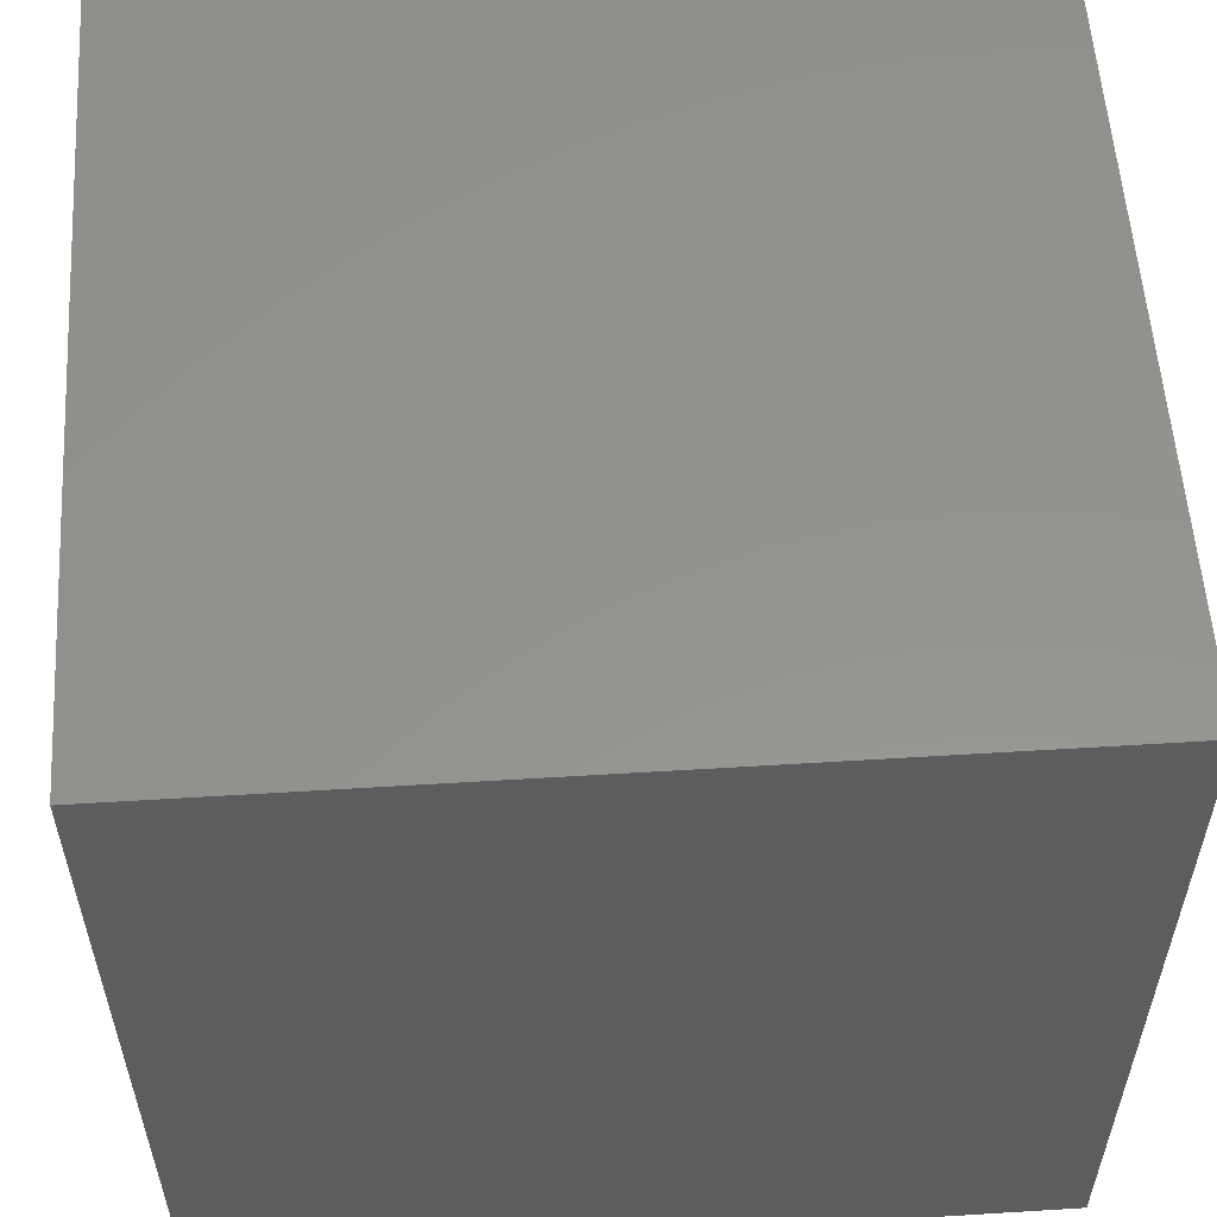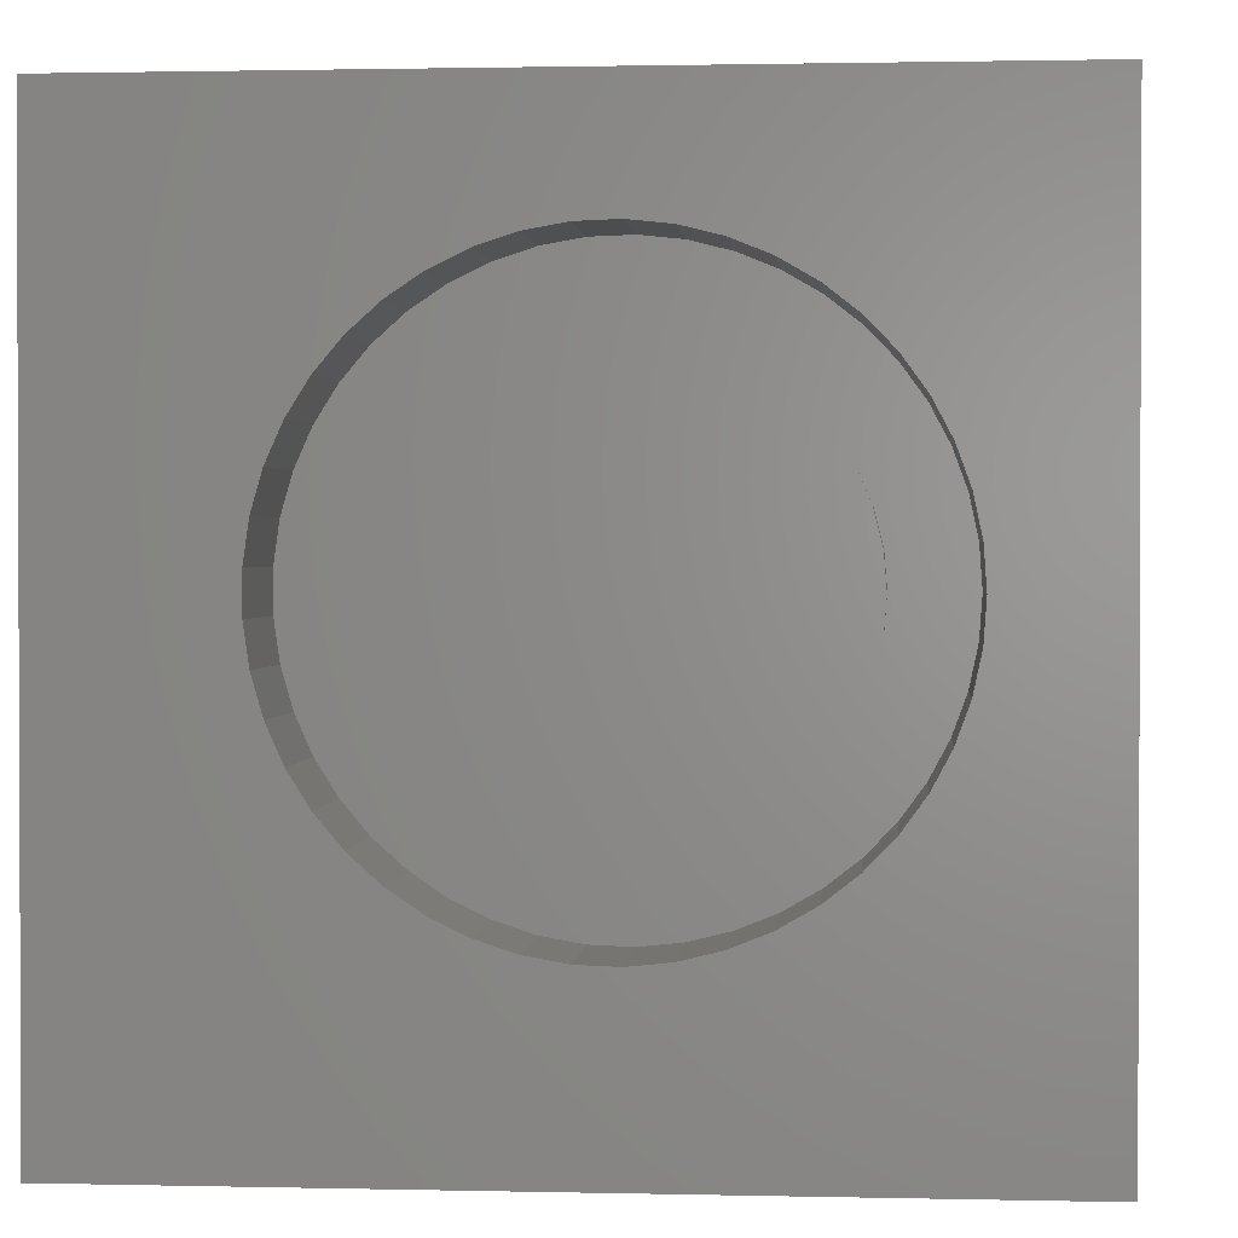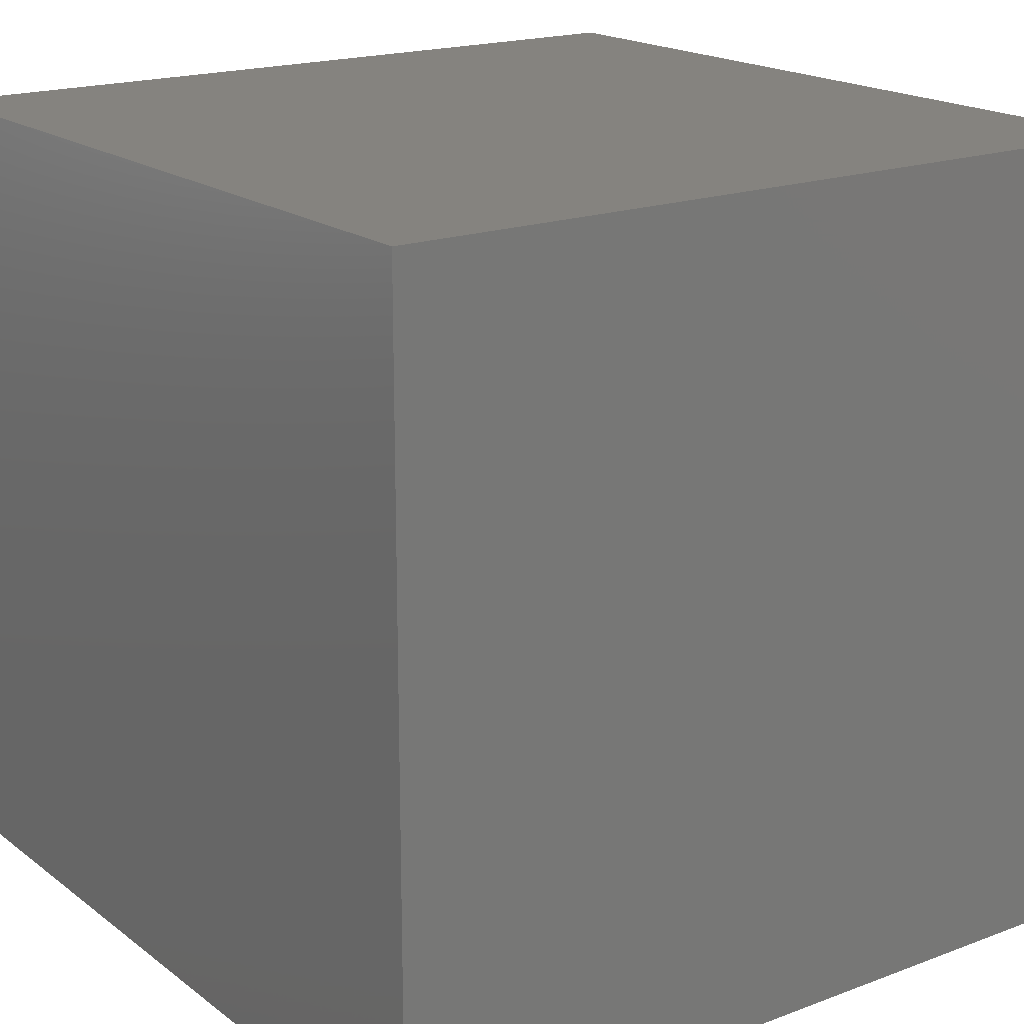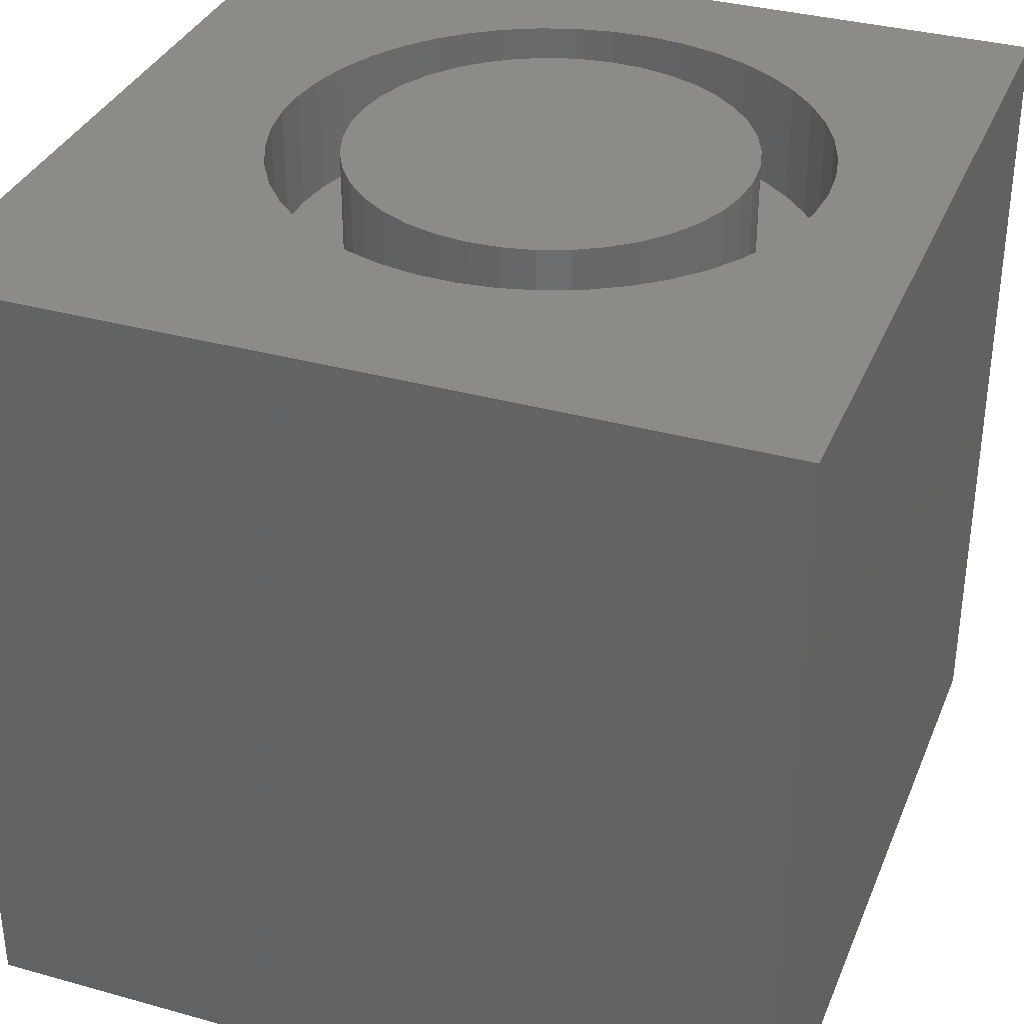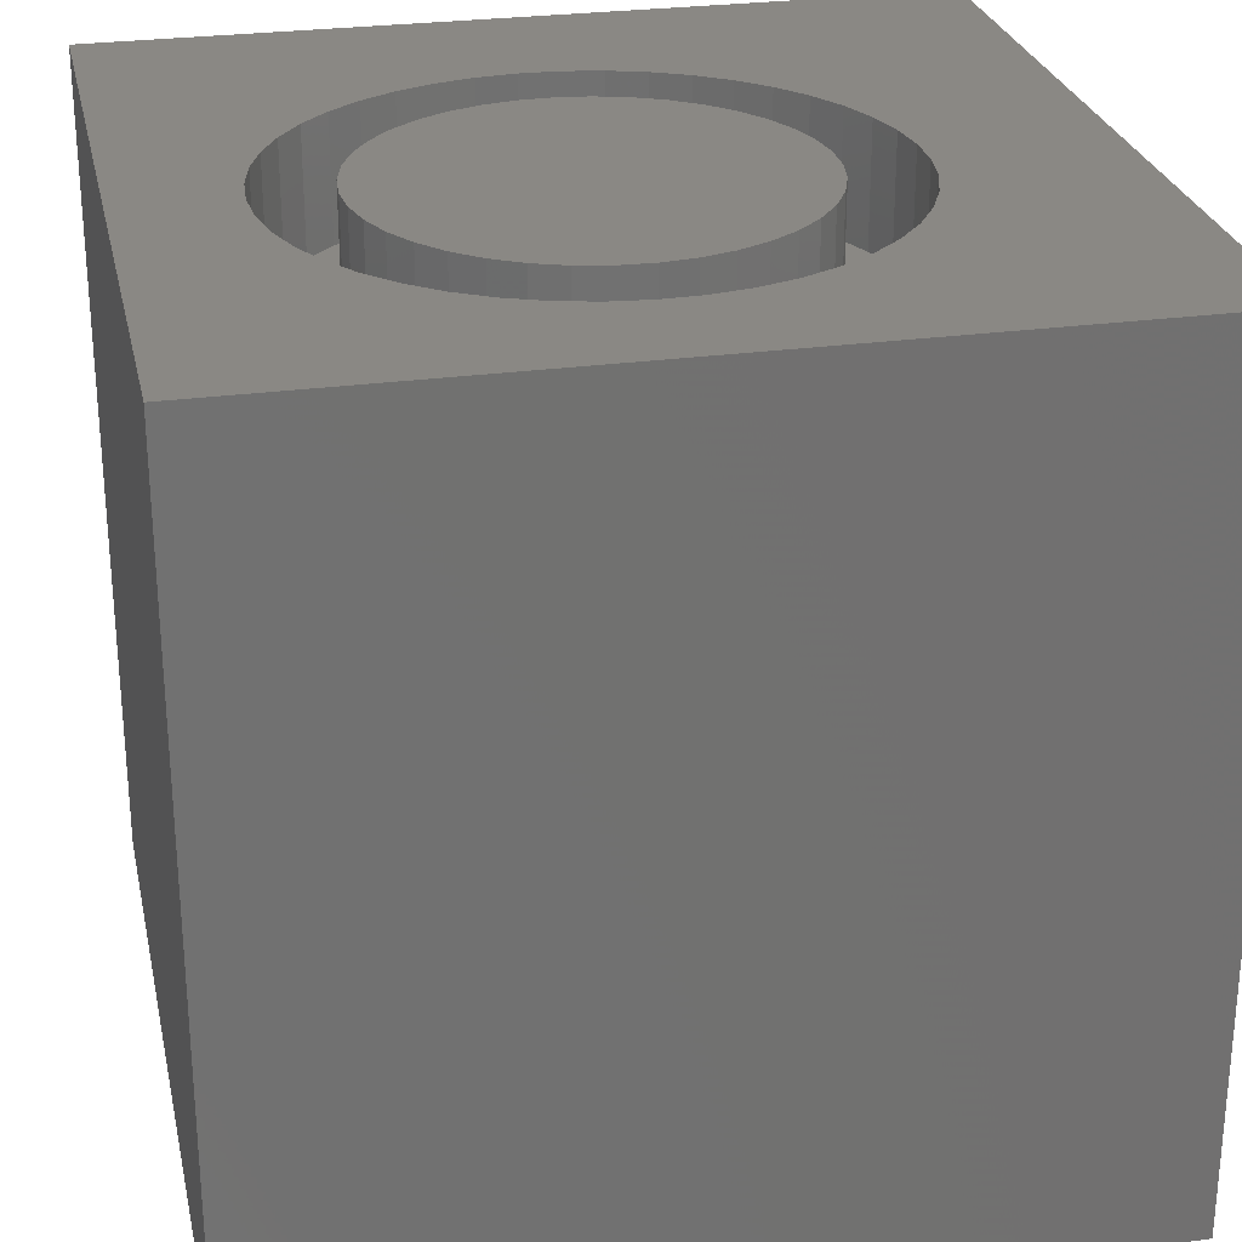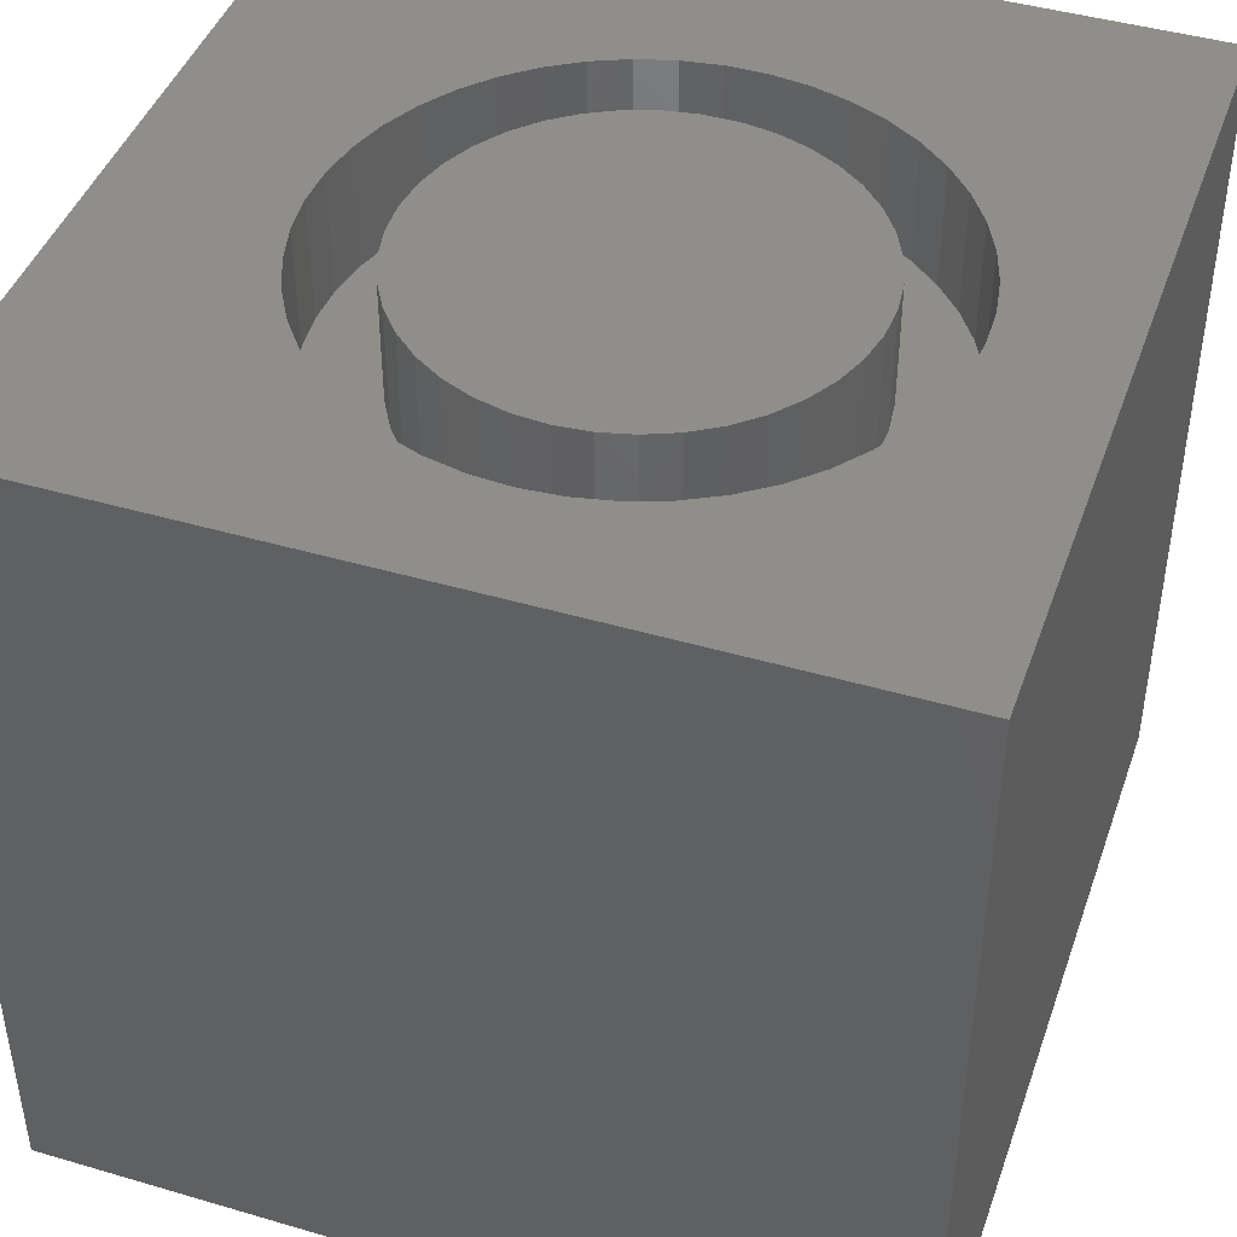
<metadata>
{"format":"stl","ext":"stl","renderer":"f3d","projection":"perspective","resolution":1024,"background":"white","views":[{"elev":56.3,"azim":-93.7,"up":"+Y"},{"elev":1.3,"azim":4.9,"up":"+Y"},{"elev":18.5,"azim":-125.7,"up":"+Y"},{"elev":34.6,"azim":20.5,"up":"+Z"},{"elev":27.0,"azim":167.9,"up":"+Z"},{"elev":43.9,"azim":109.0,"up":"+Z"}]}
</metadata>
<code>
# stl→obj: 176 verts, 348 faces
v 0 10 10
v 0 10 0
v 0 0 10
v 0 0 0
v 8.544 6.251 10
v 8.64 5.798 10
v 10 10 10
v 8.672 5.336 10
v 10 0 10
v 8.64 4.874 10
v 8.544 4.421 10
v 5.469 2.02 10
v 6.379 8.492 10
v 6.808 8.319 10
v 5.007 2.036 10
v 4.551 2.116 10
v 4.11 2.259 10
v 8.385 3.986 10
v 8.168 3.578 10
v 7.896 3.203 10
v 3.694 2.462 10
v 3.31 2.721 10
v 2.966 3.031 10
v 2.423 6.894 10
v 2.235 6.471 10
v 2.107 6.026 10
v 2.669 7.287 10
v 2.966 7.641 10
v 3.31 7.951 10
v 7.896 7.469 10
v 8.168 7.095 10
v 8.385 6.686 10
v 7.574 2.87 10
v 7.209 2.585 10
v 6.808 2.353 10
v 6.379 2.18 10
v 5.93 2.068 10
v 2.669 3.386 10
v 2.423 3.778 10
v 2.235 4.201 10
v 3.694 8.21 10
v 4.11 8.413 10
v 4.551 8.556 10
v 5.007 8.637 10
v 5.469 8.653 10
v 5.93 8.604 10
v 7.209 8.087 10
v 7.574 7.802 10
v 2.107 4.646 10
v 2.043 5.105 10
v 2.043 5.568 10
v 10 10 0
v 10 0 0
v 8.64 4.874 8.561
v 8.672 5.336 8.561
v 8.64 5.798 8.561
v 8.544 6.251 8.561
v 8.385 6.686 8.561
v 8.168 7.095 8.561
v 7.896 7.469 8.561
v 7.574 7.802 8.561
v 7.209 8.087 8.561
v 6.808 8.319 8.561
v 6.379 8.492 8.561
v 5.93 8.604 8.561
v 5.469 8.653 8.561
v 5.007 8.637 8.561
v 4.551 8.556 8.561
v 4.11 8.413 8.561
v 3.694 8.21 8.561
v 3.31 7.951 8.561
v 2.966 7.641 8.561
v 2.669 7.287 8.561
v 2.423 6.894 8.561
v 2.235 6.471 8.561
v 2.107 6.026 8.561
v 2.043 5.568 8.561
v 2.043 5.105 8.561
v 2.107 4.646 8.561
v 2.235 4.201 8.561
v 2.423 3.778 8.561
v 2.669 3.386 8.561
v 2.966 3.031 8.561
v 3.31 2.721 8.561
v 3.694 2.462 8.561
v 4.11 2.259 8.561
v 4.551 2.116 8.561
v 5.007 2.036 8.561
v 5.469 2.02 8.561
v 5.93 2.068 8.561
v 6.379 2.18 8.561
v 6.808 2.353 8.561
v 7.209 2.585 8.561
v 7.574 2.87 8.561
v 7.896 3.203 8.561
v 8.168 3.578 8.561
v 8.385 3.986 8.561
v 8.544 4.421 8.561
v 7.307 3.868 8.561
v 7.517 4.201 8.561
v 7.671 4.562 8.561
v 7.766 4.944 8.561
v 7.797 5.336 8.561
v 7.766 5.728 8.561
v 7.671 6.11 8.561
v 7.517 6.472 8.561
v 3.105 4.378 8.561
v 3.288 4.03 8.561
v 3.524 3.716 8.561
v 3.808 3.443 8.561
v 4.132 3.22 8.561
v 4.487 3.051 8.561
v 4.865 2.942 8.561
v 5.255 2.894 8.561
v 5.648 7.762 8.561
v 5.255 7.778 8.561
v 4.865 7.73 8.561
v 4.487 7.621 8.561
v 4.132 7.452 8.561
v 3.808 7.229 8.561
v 3.524 6.957 8.561
v 3.288 6.642 8.561
v 5.648 2.91 8.561
v 6.033 2.989 8.561
v 6.401 3.128 8.561
v 6.742 3.325 8.561
v 7.046 3.574 8.561
v 3.105 6.294 8.561
v 2.981 5.921 8.561
v 2.918 5.533 8.561
v 2.918 5.14 8.561
v 2.981 4.751 8.561
v 7.307 6.804 8.561
v 7.046 7.099 8.561
v 6.742 7.347 8.561
v 6.401 7.544 8.561
v 6.033 7.683 8.561
v 7.797 5.336 10
v 7.766 4.944 10
v 7.671 4.562 10
v 7.517 4.201 10
v 7.307 3.868 10
v 7.046 3.574 10
v 6.742 3.325 10
v 6.401 3.128 10
v 6.033 2.989 10
v 5.648 2.91 10
v 5.255 2.894 10
v 4.865 2.942 10
v 4.487 3.051 10
v 4.132 3.22 10
v 3.808 3.443 10
v 3.524 3.716 10
v 3.288 4.03 10
v 3.105 4.378 10
v 2.981 4.751 10
v 2.918 5.14 10
v 2.918 5.533 10
v 2.981 5.921 10
v 3.105 6.294 10
v 3.288 6.642 10
v 3.524 6.957 10
v 3.808 7.229 10
v 4.132 7.452 10
v 4.487 7.621 10
v 4.865 7.73 10
v 5.255 7.778 10
v 5.648 7.762 10
v 6.033 7.683 10
v 6.401 7.544 10
v 6.742 7.347 10
v 7.046 7.099 10
v 7.307 6.804 10
v 7.517 6.472 10
v 7.671 6.11 10
v 7.766 5.728 10
f 1 2 3
f 3 2 4
f 5 6 7
f 7 6 8
f 7 8 9
f 9 8 10
f 9 10 11
f 3 9 12
f 13 14 7
f 12 15 3
f 3 15 16
f 3 16 17
f 11 18 9
f 9 18 19
f 9 19 20
f 17 21 3
f 3 21 22
f 3 22 23
f 24 1 25
f 25 1 26
f 24 27 1
f 1 27 28
f 1 28 29
f 30 31 7
f 7 31 32
f 7 32 5
f 20 33 9
f 9 33 34
f 9 34 35
f 35 36 9
f 9 36 37
f 9 37 12
f 23 38 3
f 3 38 39
f 3 39 40
f 29 41 1
f 1 41 42
f 1 42 43
f 43 44 1
f 1 44 45
f 1 45 7
f 7 45 46
f 7 46 13
f 14 47 7
f 7 47 48
f 7 48 30
f 40 49 3
f 3 49 50
f 3 50 1
f 1 50 51
f 1 51 26
f 52 7 53
f 53 7 9
f 2 52 4
f 4 52 53
f 7 52 1
f 1 52 2
f 53 9 4
f 4 9 3
f 54 8 55
f 55 8 6
f 55 6 56
f 56 6 5
f 56 5 57
f 57 5 32
f 57 32 58
f 58 32 31
f 58 31 59
f 59 31 30
f 59 30 60
f 60 30 48
f 60 48 61
f 61 48 47
f 61 47 62
f 62 47 14
f 62 14 63
f 63 14 13
f 63 13 64
f 64 13 46
f 64 46 65
f 65 46 45
f 65 45 66
f 66 45 44
f 66 44 67
f 67 44 43
f 67 43 68
f 68 43 42
f 68 42 69
f 69 42 41
f 69 41 70
f 70 41 29
f 70 29 71
f 71 29 28
f 71 28 72
f 72 28 27
f 72 27 73
f 73 27 24
f 73 24 74
f 74 24 25
f 74 25 75
f 75 25 26
f 75 26 76
f 76 26 51
f 76 51 77
f 77 51 50
f 77 50 78
f 78 50 49
f 78 49 79
f 79 49 40
f 79 40 80
f 80 40 39
f 80 39 81
f 81 39 38
f 81 38 82
f 82 38 23
f 82 23 83
f 83 23 22
f 83 22 84
f 84 22 21
f 84 21 85
f 85 21 17
f 85 17 86
f 86 17 16
f 86 16 87
f 87 16 15
f 87 15 88
f 88 15 12
f 88 12 89
f 89 12 37
f 89 37 90
f 90 37 36
f 90 36 91
f 91 36 35
f 91 35 92
f 92 35 34
f 92 34 93
f 93 34 33
f 93 33 94
f 94 33 20
f 94 20 95
f 95 20 19
f 95 19 96
f 96 19 18
f 96 18 97
f 97 18 11
f 97 11 98
f 98 11 10
f 98 10 54
f 54 10 8
f 99 96 100
f 100 96 97
f 100 97 101
f 101 97 98
f 101 98 102
f 102 98 54
f 102 54 103
f 103 54 55
f 103 55 104
f 104 55 56
f 104 56 105
f 105 56 57
f 105 57 106
f 107 81 108
f 108 81 82
f 108 82 109
f 109 82 83
f 109 83 110
f 110 83 84
f 110 84 111
f 111 84 85
f 111 85 112
f 112 85 86
f 112 86 113
f 113 86 87
f 113 87 114
f 115 66 116
f 116 66 67
f 116 67 117
f 117 67 68
f 117 68 118
f 118 68 69
f 118 69 119
f 119 69 70
f 119 70 120
f 120 70 71
f 120 71 121
f 121 71 72
f 121 72 122
f 87 88 114
f 114 88 89
f 114 89 123
f 123 89 90
f 123 90 124
f 124 90 91
f 124 91 125
f 125 91 92
f 125 92 126
f 126 92 93
f 126 93 127
f 127 93 94
f 127 94 99
f 99 94 95
f 99 95 96
f 72 73 122
f 122 73 74
f 122 74 128
f 128 74 75
f 128 75 129
f 129 75 76
f 129 76 130
f 130 76 77
f 130 77 131
f 131 77 78
f 131 78 132
f 132 78 79
f 132 79 107
f 107 79 80
f 107 80 81
f 57 58 106
f 106 58 59
f 106 59 133
f 133 59 60
f 133 60 134
f 134 60 61
f 134 61 135
f 135 61 62
f 135 62 136
f 136 62 63
f 136 63 137
f 137 63 64
f 137 64 115
f 115 64 65
f 115 65 66
f 104 138 103
f 103 138 139
f 103 139 102
f 102 139 140
f 102 140 101
f 101 140 141
f 101 141 100
f 100 141 142
f 100 142 99
f 99 142 143
f 99 143 127
f 127 143 144
f 127 144 126
f 126 144 145
f 126 145 125
f 125 145 146
f 125 146 124
f 124 146 147
f 124 147 123
f 123 147 148
f 123 148 114
f 114 148 149
f 114 149 113
f 113 149 150
f 113 150 112
f 112 150 151
f 112 151 111
f 111 151 152
f 111 152 110
f 110 152 153
f 110 153 109
f 109 153 154
f 109 154 108
f 108 154 155
f 108 155 107
f 107 155 156
f 107 156 132
f 132 156 157
f 132 157 131
f 131 157 158
f 131 158 130
f 130 158 159
f 130 159 129
f 129 159 160
f 129 160 128
f 128 160 161
f 128 161 122
f 122 161 162
f 122 162 121
f 121 162 163
f 121 163 120
f 120 163 164
f 120 164 119
f 119 164 165
f 119 165 118
f 118 165 166
f 118 166 117
f 117 166 167
f 117 167 116
f 116 167 168
f 116 168 115
f 115 168 169
f 115 169 137
f 137 169 170
f 137 170 136
f 136 170 171
f 136 171 135
f 135 171 172
f 135 172 134
f 134 172 173
f 134 173 133
f 133 173 174
f 133 174 106
f 106 174 175
f 106 175 105
f 105 175 176
f 105 176 104
f 104 176 138
f 168 167 176
f 149 148 164
f 164 148 147
f 164 147 165
f 146 167 147
f 147 167 166
f 147 166 165
f 146 145 167
f 167 145 144
f 167 144 143
f 143 142 167
f 167 142 141
f 167 141 140
f 176 172 171
f 162 155 154
f 140 139 167
f 167 139 138
f 167 138 176
f 175 174 176
f 176 174 173
f 176 173 172
f 171 170 176
f 176 170 169
f 176 169 168
f 162 161 155
f 155 161 160
f 155 160 159
f 159 158 155
f 155 158 157
f 155 157 156
f 154 153 162
f 162 153 152
f 162 152 151
f 164 163 149
f 149 163 162
f 149 162 150
f 150 162 151

</code>
